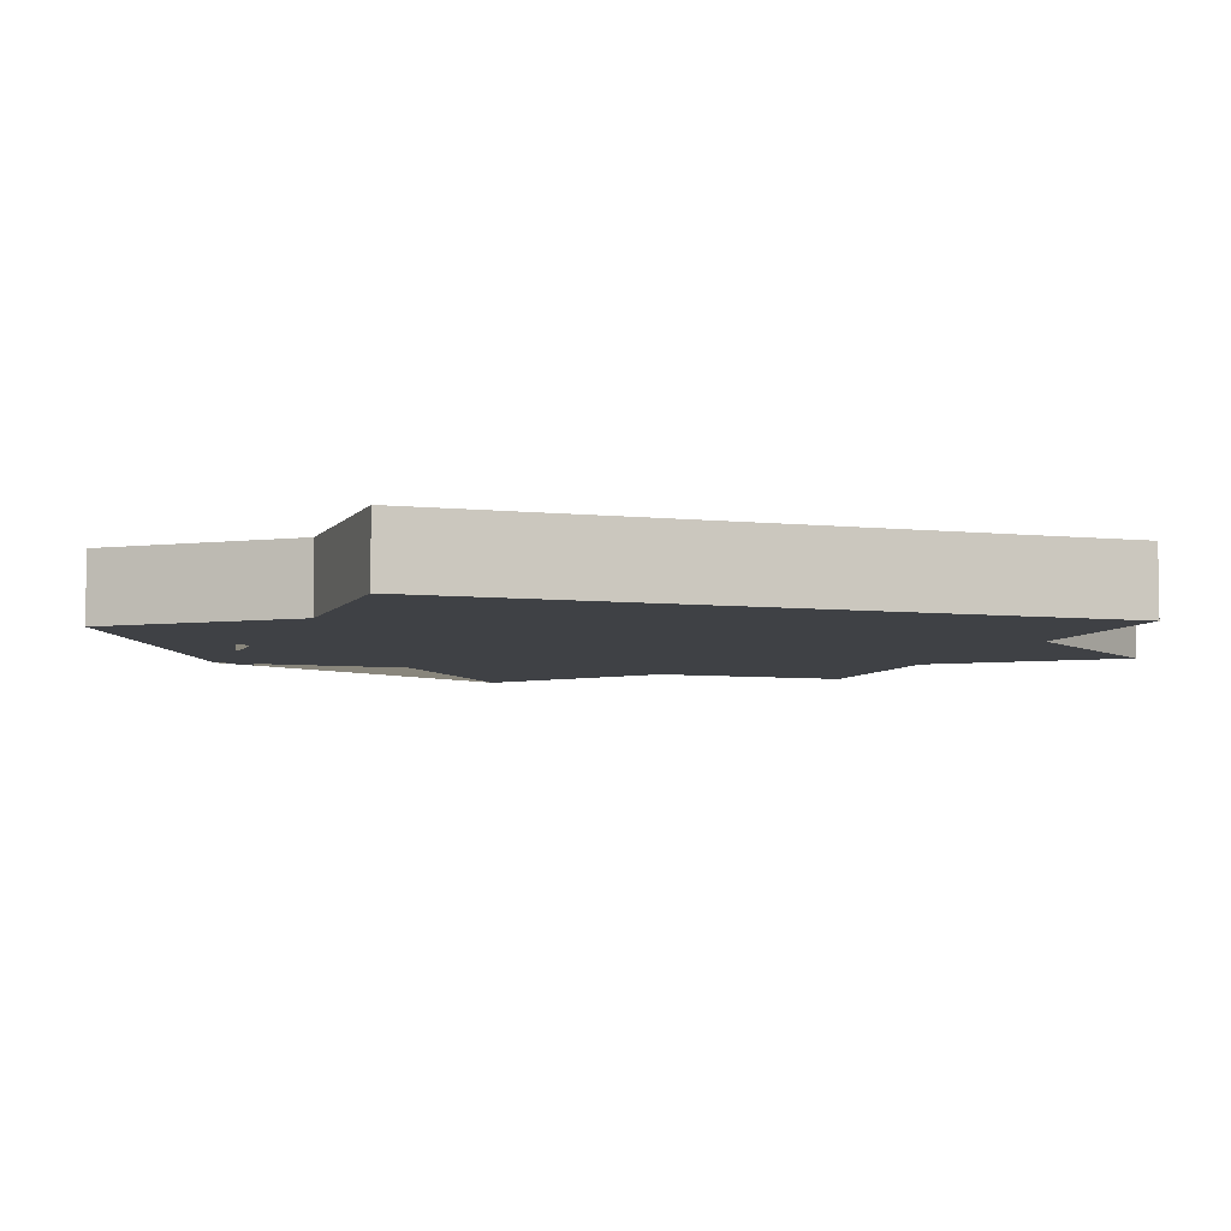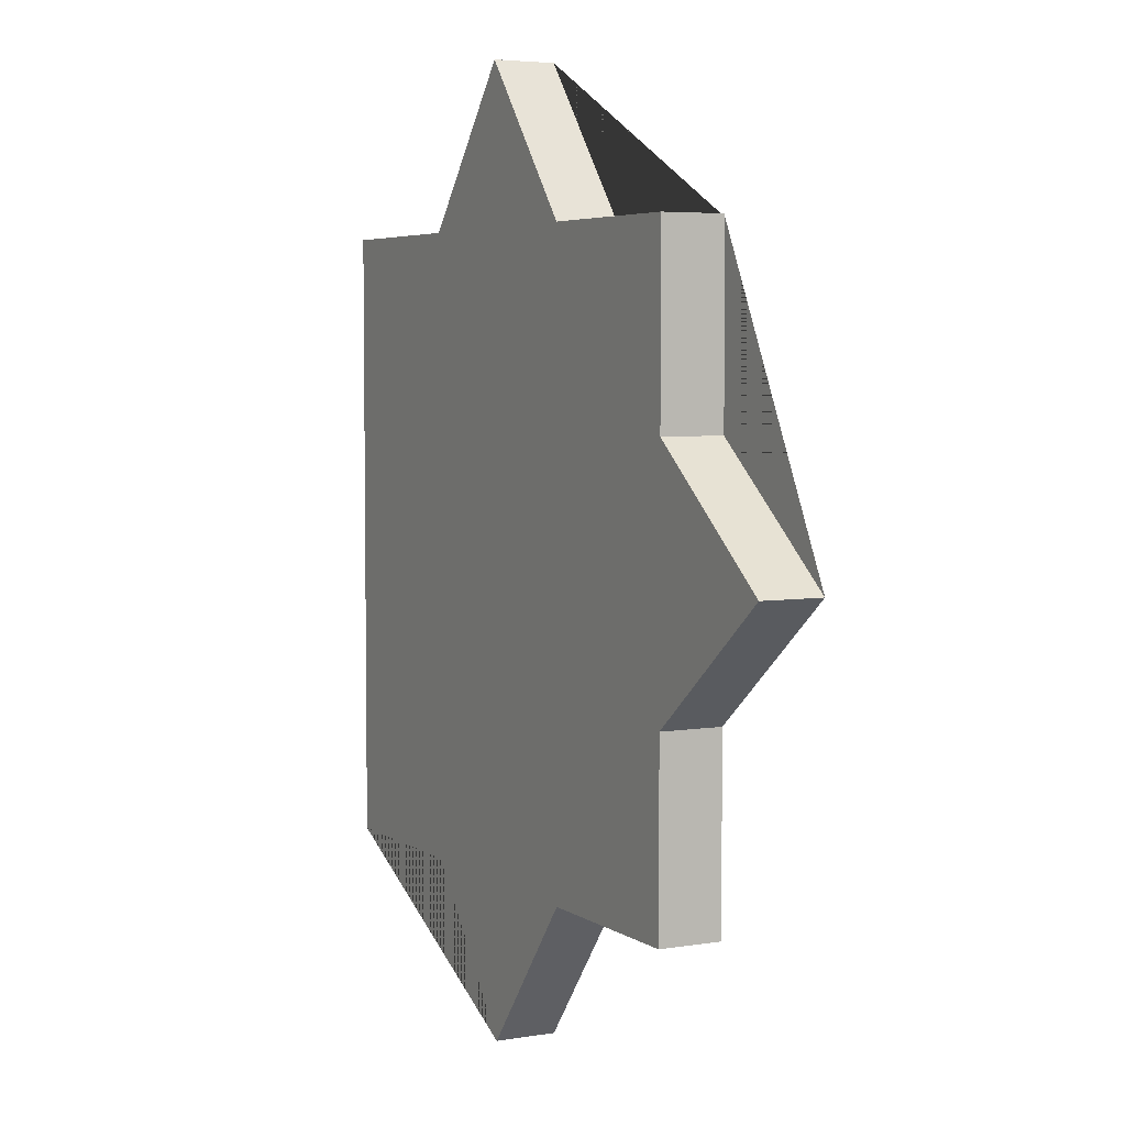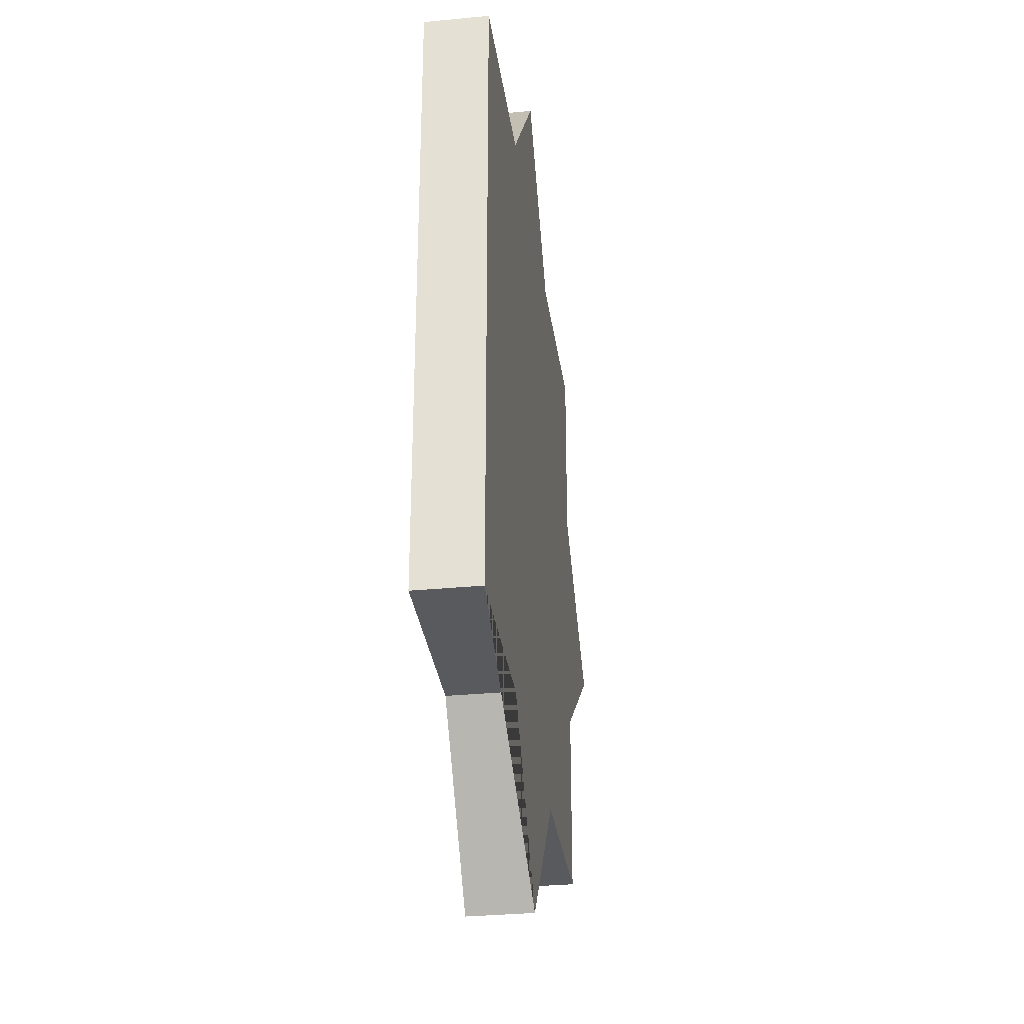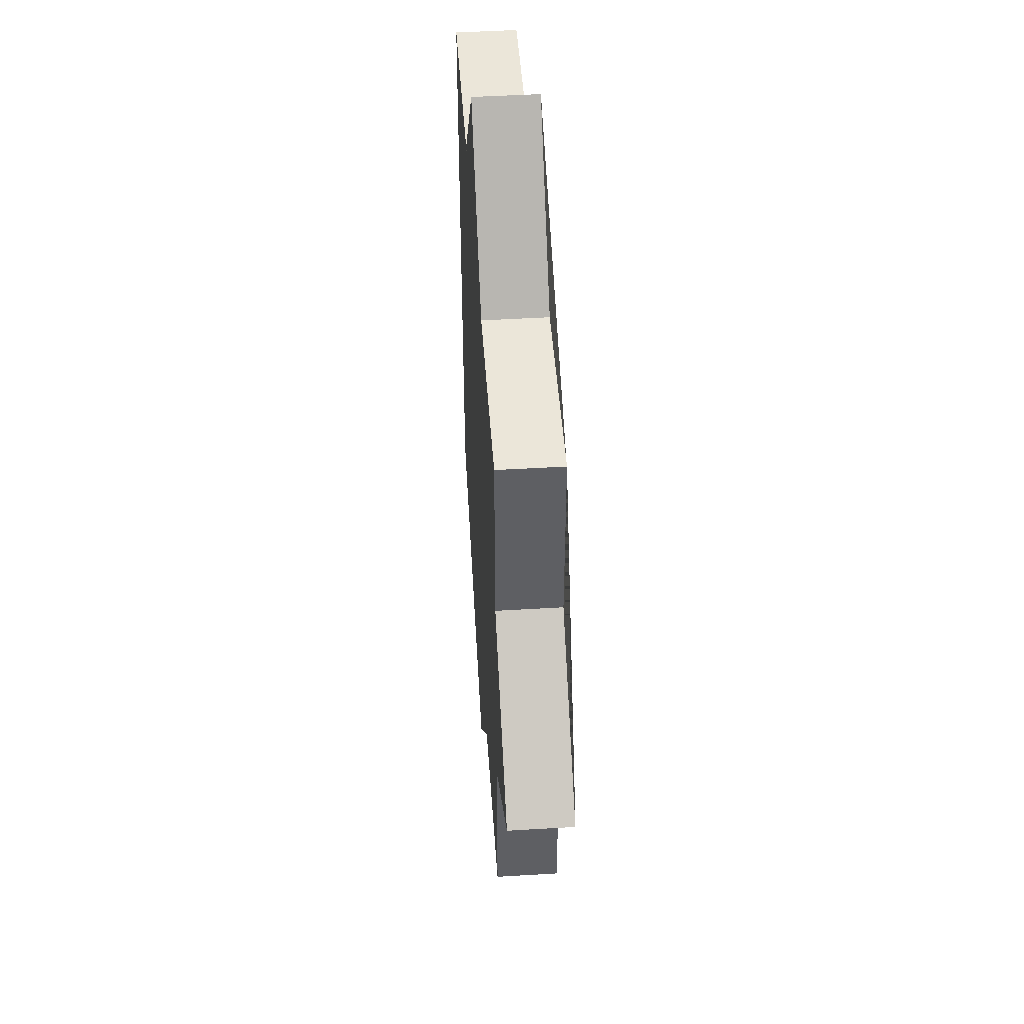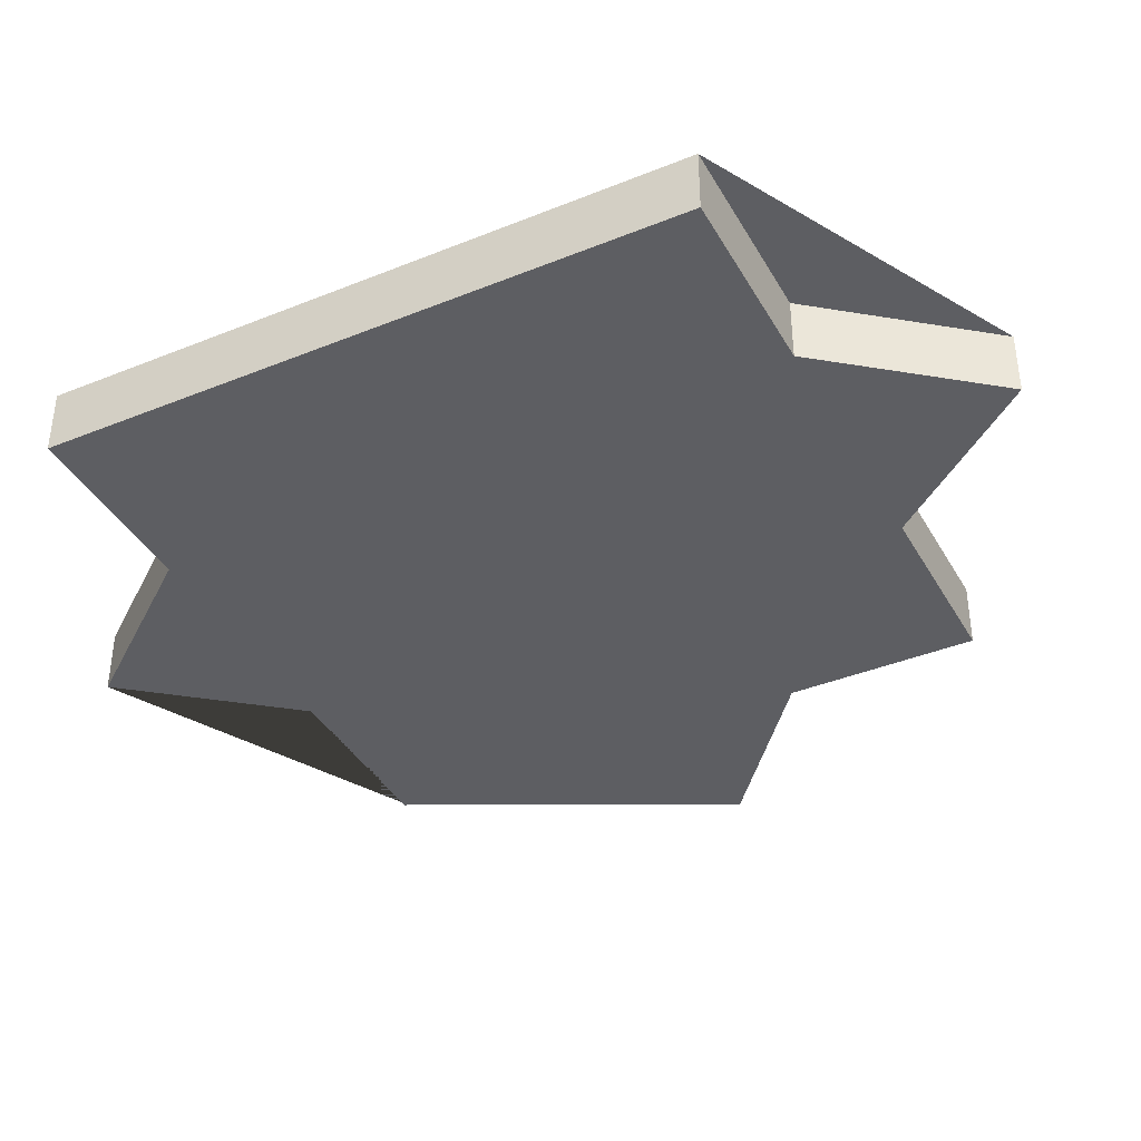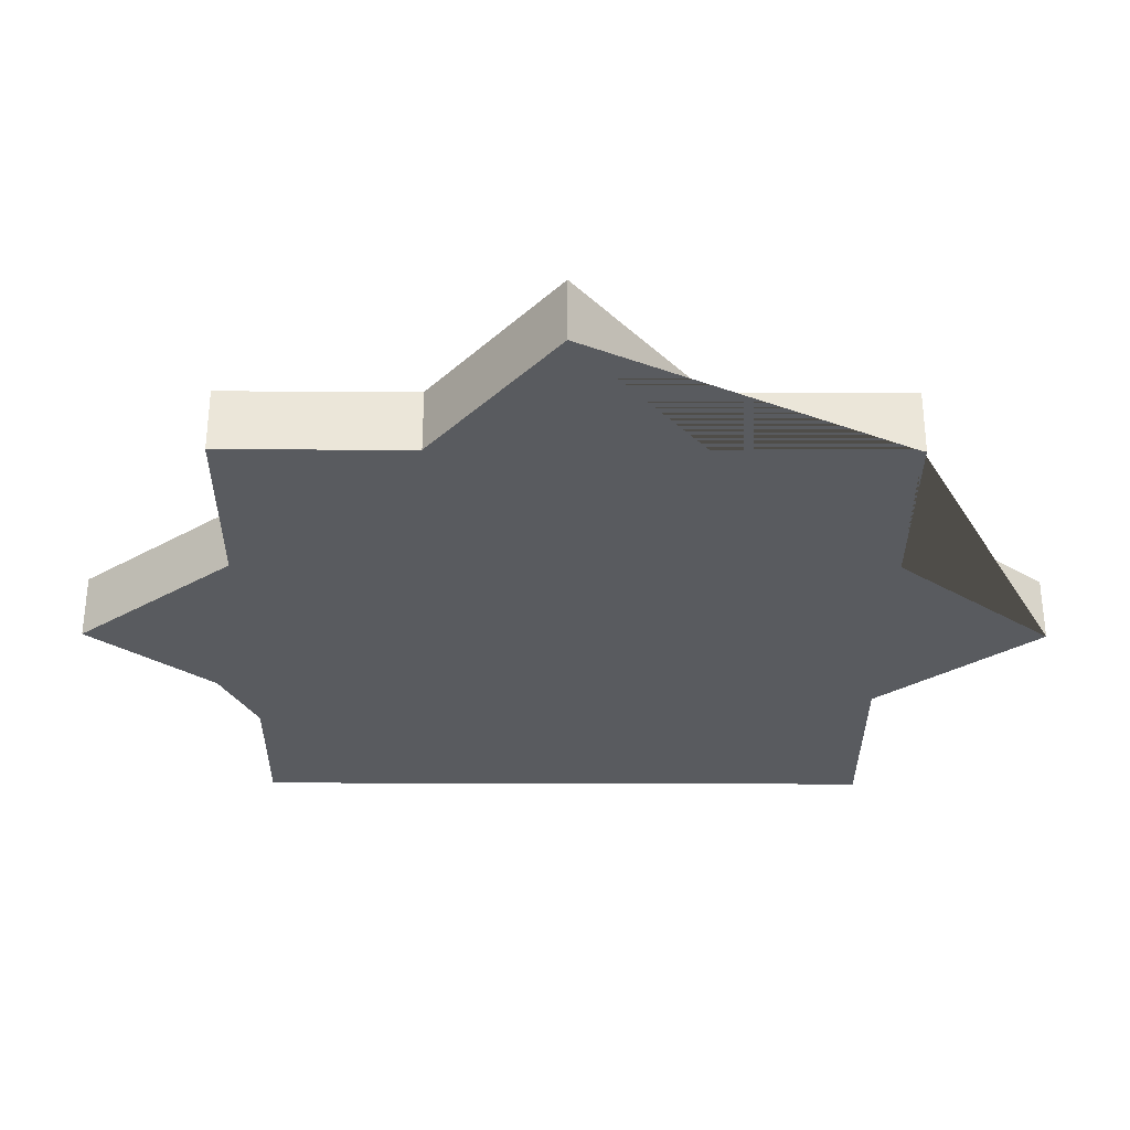
<metadata>
{"format":"obj","ext":"obj","renderer":"f3d","projection":"perspective","resolution":1024,"background":"white","views":[{"elev":-5.7,"azim":-108.6,"up":"+Z"},{"elev":4.8,"azim":62.2,"up":"+Y"},{"elev":-31.8,"azim":-82.2,"up":"+Y"},{"elev":47.7,"azim":86.1,"up":"+Y"},{"elev":-39.1,"azim":-63.1,"up":"+Z"},{"elev":-32.4,"azim":89.7,"up":"+Z"}]}
</metadata>
<code>
v 0.5 0.5 0
v 0.5 0.495 0
v 0.5 0.2 0
v 0.75 0 0
v 0.5 -0.2 0
v 0.5 -0.5 0
v 0.2 -0.5 0
v 0 -0.75 0
v -0.2 -0.5 0
v -0.4826 -0.5 0
v -0.5 -0.5 0
v -0.5 -0.2 0
v -0.5 0 0
v -0.5 0.2 0
v -0.5 0.5 0
v -0.2 0.5 0
v 0 0.75 0
v 0.2 0.5 0
v 0.5 0.5 -0.1
v 0.5 0.495 -0.1
v 0.5 0.2 -0.1
v 0.75 0 -0.1
v 0.5 -0.2 -0.1
v 0.5 -0.5 -0.1
v 0.2 -0.5 -0.1
v 0 -0.75 -0.1
v -0.2 -0.5 -0.1
v -0.4826 -0.5 -0.1
v -0.5 -0.5 -0.1
v -0.5 -0.2 -0.1
v -0.5 0 -0.1
v -0.5 0.2 -0.1
v -0.5 0.5 -0.1
v -0.2 0.5 -0.1
v 0 0.75 -0.1
v 0.2 0.5 -0.1
v 0.5 0.463 -0.1
v -0.4678 -0.5 -0.1
v -0.4826 -0.5 -0.0541
o Extrude
f 2 20 19 1
f 37 20 2
f 4 22 21 3
f 5 23 22 4
f 6 24 23 5
f 7 25 24 6
f 8 26 25 7
f 9 27 26 8
f 39 28 38
f 11 39 10
f 12 30 29 11
f 13 31 30 12
f 14 32 31 13
f 15 33 32 14
f 16 34 33 15
f 17 35 34 16
f 18 36 35 17
f 1 19 36 18
f 2 3 21 37
f 38 27 9 10 39
f 11 29 28 39
o Cap_1
f 18 17 16 15 14 13 12 11 1
f 11 10 9 8 7 6 5 4 3 2 1
o Cap_2
f 20 21 22 23 24 25 26 27 28 29 30 31 32 33 34 35 36 19

</code>
